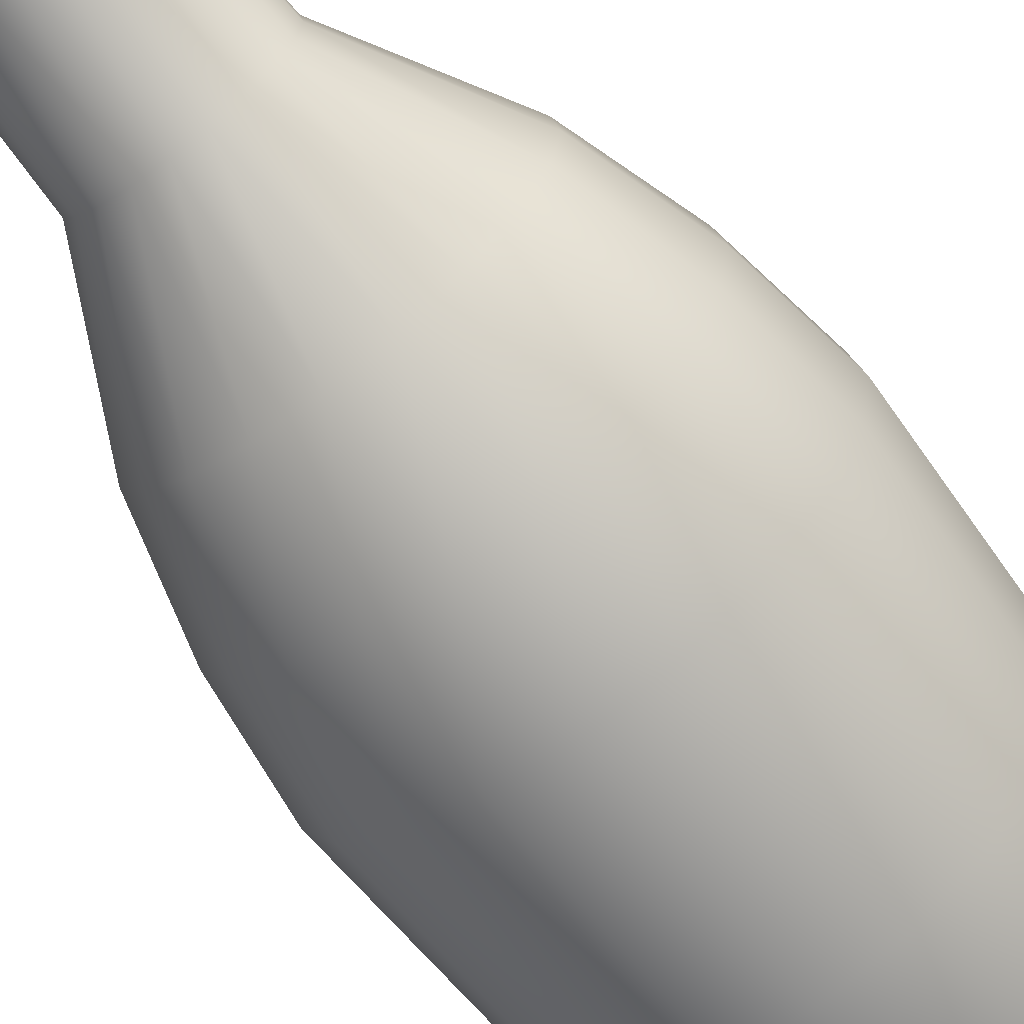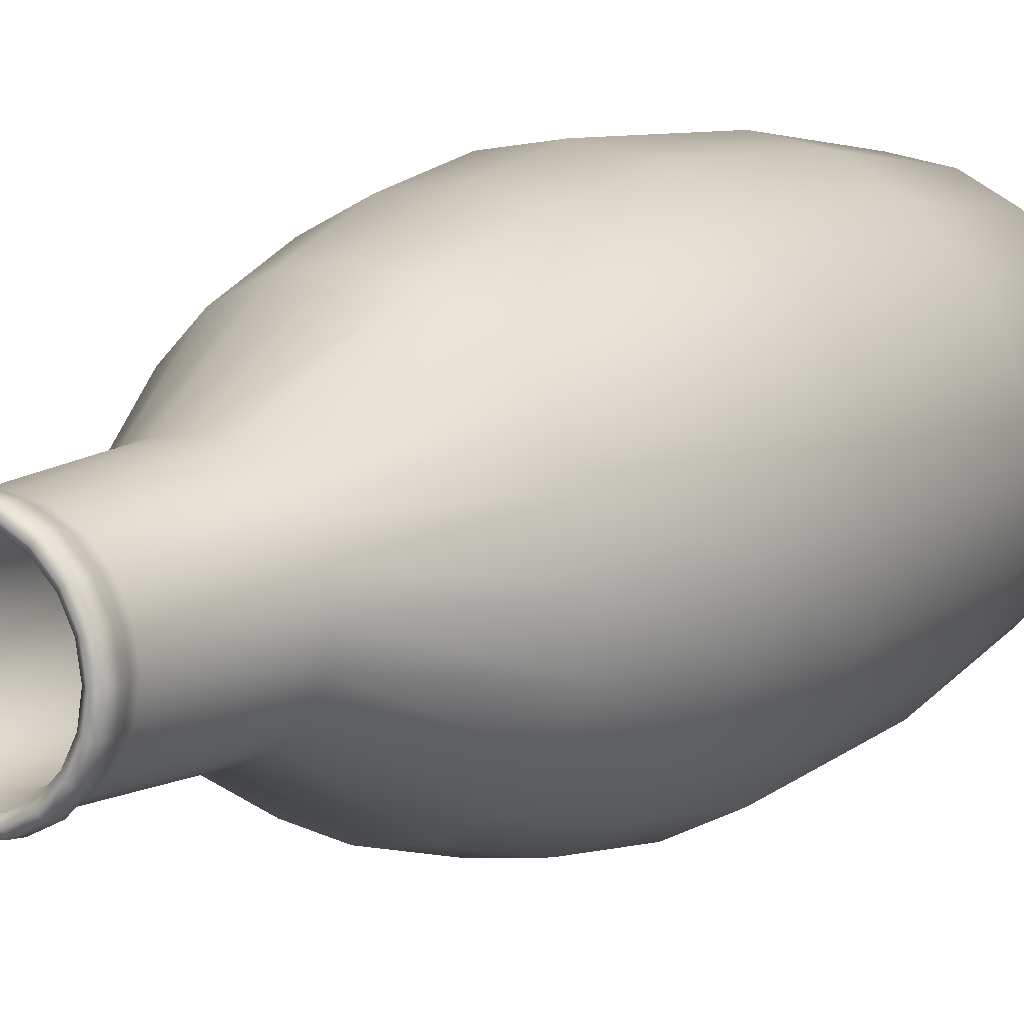
<metadata>
{"format":"obj","ext":"obj","renderer":"f3d","projection":"perspective","resolution":1024,"background":"white","views":[{"elev":-69.0,"azim":37.9,"up":"+Y"},{"elev":10.5,"azim":32.9,"up":"+Y"}]}
</metadata>
<code>
o Bottle_1
v 0 0.04167 -0.126
v -0 0.0557 -0.0146
v 0.01288 0.03963 -0.126
v 0.01721 0.05297 -0.0146
v 0.02449 0.03371 -0.126
v 0.03274 0.04506 -0.0146
v 0.03371 0.02449 -0.126
v 0.04506 0.03274 -0.0146
v 0.03963 0.01288 -0.126
v 0.05297 0.01721 -0.0146
v 0.04167 -0 -0.126
v 0.0557 -0 -0.0146
v 0.03963 -0.01288 -0.126
v 0.05297 -0.01721 -0.0146
v 0.03371 -0.02449 -0.126
v 0.04506 -0.03274 -0.0146
v 0.02449 -0.03371 -0.126
v 0.03274 -0.04506 -0.0146
v 0.01288 -0.03963 -0.126
v 0.01721 -0.05297 -0.0146
v -0 -0.04167 -0.126
v -0 -0.0557 -0.0146
v -0.01288 -0.03963 -0.126
v -0.01721 -0.05297 -0.0146
v -0.02449 -0.03371 -0.126
v -0.03274 -0.04506 -0.0146
v -0.03371 -0.02449 -0.126
v -0.04506 -0.03274 -0.0146
v -0.03963 -0.01288 -0.126
v -0.05297 -0.01721 -0.0146
v -0.04167 0 -0.126
v -0.0557 0 -0.0146
v -0.03963 0.01288 -0.126
v -0.05297 0.01721 -0.0146
v -0.03371 0.02449 -0.126
v -0.04506 0.03274 -0.0146
v -0.02449 0.03371 -0.126
v -0.03274 0.04506 -0.0146
v -0.01288 0.03963 -0.126
v -0.01721 0.05297 -0.0146
v 0.01312 0.04039 0.04393
v 0 0.04247 0.04393
v 0.02496 0.03436 0.04393
v 0.03436 0.02496 0.04393
v 0.04039 0.01312 0.04393
v 0.04247 -0 0.04393
v 0.04039 -0.01312 0.04393
v 0.03436 -0.02496 0.04393
v 0.02496 -0.03436 0.04393
v 0.01312 -0.04039 0.04393
v -0 -0.04247 0.04393
v -0.01312 -0.04039 0.04393
v -0.02496 -0.03436 0.04393
v -0.03436 -0.02496 0.04393
v -0.04039 -0.01312 0.04393
v -0.04247 0 0.04393
v -0.04039 0.01312 0.04393
v -0.03436 0.02496 0.04393
v -0.02496 0.03436 0.04393
v -0.01312 0.04039 0.04393
v 0.007089 0.02182 0.07979
v 0 0.02294 0.07979
v 0.01348 0.01856 0.07979
v 0.01856 0.01348 0.07979
v 0.02182 0.007089 0.07979
v 0.02294 0 0.07979
v 0.02182 -0.007089 0.07979
v 0.01856 -0.01348 0.07979
v 0.01348 -0.01856 0.07979
v 0.007089 -0.02182 0.07979
v -0 -0.02294 0.07979
v -0.007089 -0.02182 0.07979
v -0.01348 -0.01856 0.07979
v -0.01856 -0.01348 0.07979
v -0.02182 -0.007089 0.07979
v -0.02294 0 0.07979
v -0.02182 0.007089 0.07979
v -0.01856 0.01348 0.07979
v -0.01348 0.01856 0.07979
v -0.007089 0.02182 0.07979
v -0 0.0531 -0.0703
v 0.01641 0.0505 -0.0703
v 0.03121 0.04296 -0.0703
v 0.04296 0.03121 -0.0703
v 0.0505 0.01641 -0.0703
v 0.0531 -0 -0.0703
v 0.0505 -0.01641 -0.0703
v 0.04296 -0.03121 -0.0703
v 0.03121 -0.04296 -0.0703
v 0.01641 -0.0505 -0.0703
v -0 -0.0531 -0.0703
v -0.01641 -0.0505 -0.0703
v -0.03121 -0.04296 -0.0703
v -0.04296 -0.03121 -0.0703
v -0.0505 -0.01641 -0.0703
v -0.0531 0 -0.0703
v -0.0505 0.01641 -0.0703
v -0.04296 0.03121 -0.0703
v -0.03121 0.04296 -0.0703
v -0.01641 0.0505 -0.0703
v 0.0513 -0 0.01466
v 0.04879 -0.01585 0.01466
v -0 -0.0513 0.01466
v -0.01585 -0.04879 0.01466
v -0.0513 0 0.01466
v -0.04879 0.01585 0.01466
v 0.04151 0.03016 0.01466
v 0.04879 0.01585 0.01466
v 0.03016 -0.04151 0.01466
v 0.01585 -0.04879 0.01466
v -0.04151 -0.03016 0.01466
v -0.04879 -0.01585 0.01466
v -0.03016 0.04151 0.01466
v -0.01585 0.04879 0.01466
v 0.01585 0.04879 0.01466
v 0.03016 0.04151 0.01466
v 0.04151 -0.03016 0.01466
v -0.03016 -0.04151 0.01466
v -0.04151 0.03016 0.01466
v -0 0.0513 0.01466
v 0.006444 0.01983 0.1201
v 0 0.02085 0.1201
v 0.01226 0.01687 0.1201
v 0.01687 0.01226 0.1201
v 0.01983 0.006444 0.1201
v 0.02085 0 0.1201
v 0.01983 -0.006444 0.1201
v 0.01687 -0.01226 0.1201
v 0.01226 -0.01687 0.1201
v 0.006444 -0.01983 0.1201
v -0 -0.02085 0.1201
v -0.006444 -0.01983 0.1201
v -0.01226 -0.01687 0.1201
v -0.01687 -0.01226 0.1201
v -0.01983 -0.006444 0.1201
v -0.02085 0 0.1201
v -0.01983 0.006444 0.1201
v -0.01687 0.01226 0.1201
v -0.01226 0.01687 0.1201
v -0.006444 0.01983 0.1201
v 0.007032 0.02164 0.1242
v 0 0.02276 0.1242
v 0.01338 0.01841 0.1242
v 0.01841 0.01338 0.1242
v 0.02164 0.007032 0.1242
v 0.02276 0 0.1242
v 0.02164 -0.007032 0.1242
v 0.01841 -0.01338 0.1242
v 0.01338 -0.01841 0.1242
v 0.007032 -0.02164 0.1242
v -0 -0.02276 0.1242
v -0.007032 -0.02164 0.1242
v -0.01338 -0.01841 0.1242
v -0.01841 -0.01338 0.1242
v -0.02164 -0.007032 0.1242
v -0.02276 0 0.1242
v -0.02164 0.007032 0.1242
v -0.01841 0.01338 0.1242
v -0.01338 0.01841 0.1242
v -0.007032 0.02164 0.1242
v 0.006895 0.02122 0.1277
v 0 0.02231 0.1277
v 0.01312 0.01805 0.1277
v 0.01805 0.01312 0.1277
v 0.02122 0.006895 0.1277
v 0.02231 0 0.1277
v 0.02122 -0.006895 0.1277
v 0.01805 -0.01312 0.1277
v 0.01312 -0.01805 0.1277
v 0.006895 -0.02122 0.1277
v -0 -0.02231 0.1277
v -0.006895 -0.02122 0.1277
v -0.01312 -0.01805 0.1277
v -0.01805 -0.01312 0.1277
v -0.02122 -0.006895 0.1277
v -0.02231 0 0.1277
v -0.02122 0.006895 0.1277
v -0.01805 0.01312 0.1277
v -0.01312 0.01805 0.1277
v -0.006895 0.02122 0.1277
v 0.01416 0.04359 -0.1199
v 0.02694 0.03708 -0.1199
v 0.03708 0.02694 -0.1199
v 0.04359 0.01416 -0.1199
v 0.04583 -0 -0.1199
v 0.04359 -0.01416 -0.1199
v 0.03708 -0.02694 -0.1199
v 0.02694 -0.03708 -0.1199
v 0.01416 -0.04359 -0.1199
v -0 -0.04583 -0.1199
v -0.01416 -0.04359 -0.1199
v -0.02694 -0.03708 -0.1199
v -0.03708 -0.02694 -0.1199
v -0.04359 -0.01416 -0.1199
v -0.04583 0 -0.1199
v -0.04359 0.01416 -0.1199
v -0.03708 0.02694 -0.1199
v -0.02694 0.03708 -0.1199
v -0.01416 0.04359 -0.1199
v 0 0.04583 -0.1199
v 0.02095 0 0.1182
v 0.01992 -0.006474 0.1182
v -0.01695 -0.01231 0.1182
v -0.01992 -0.006474 0.1182
v 0.01695 -0.01231 0.1182
v -0.02095 0 0.1182
v 0.01231 -0.01695 0.1182
v 0 0.02095 0.1182
v 0.006474 0.01992 0.1182
v -0.01992 0.006474 0.1182
v 0.006474 -0.01992 0.1182
v 0.01231 0.01695 0.1182
v -0.01695 0.01231 0.1182
v -0 -0.02095 0.1182
v 0.01695 0.01231 0.1182
v -0.01231 0.01695 0.1182
v -0.006474 -0.01992 0.1182
v 0.01992 0.006474 0.1182
v -0.006474 0.01992 0.1182
v -0.01231 -0.01695 0.1182
v 0 0 -0.125
v 0.006394 -0.01968 0.1283
v -0 -0.02069 0.1283
v -0.01968 0.006394 0.1283
v -0.01674 0.01216 0.1283
v 0.006394 0.01968 0.1283
v 0.01216 0.01674 0.1283
v 0.01216 -0.01674 0.1283
v -0.02069 0 0.1283
v 0 0.02069 0.1283
v 0.01674 -0.01216 0.1283
v -0.01968 -0.006394 0.1283
v 0.01968 -0.006394 0.1283
v -0.01674 -0.01216 0.1283
v 0.02069 0 0.1283
v -0.01216 -0.01674 0.1283
v -0.006394 0.01968 0.1283
v 0.01968 0.006394 0.1283
v -0.006394 -0.01968 0.1283
v -0.01216 0.01674 0.1283
v 0.01674 0.01216 0.1283
v -0 0.04984 -0.06999
v 0.0154 0.0474 -0.06999
v 0.0162 0.04985 -0.01477
v -0 0.05242 -0.01477
v 0.0293 0.04032 -0.06999
v 0.03081 0.0424 -0.01477
v 0.04032 0.0293 -0.06999
v 0.0424 0.03081 -0.01477
v 0.0474 0.0154 -0.06999
v 0.04985 0.0162 -0.01477
v 0.04984 -0 -0.06999
v 0.05242 -0 -0.01477
v 0.0474 -0.0154 -0.06999
v 0.04985 -0.0162 -0.01477
v 0.04032 -0.0293 -0.06999
v 0.0424 -0.03081 -0.01477
v 0.0293 -0.04032 -0.06999
v 0.03081 -0.0424 -0.01477
v 0.0154 -0.0474 -0.06999
v 0.0162 -0.04985 -0.01477
v -0 -0.04984 -0.06999
v -0 -0.05242 -0.01477
v -0.0154 -0.0474 -0.06999
v -0.0162 -0.04985 -0.01477
v -0.0293 -0.04032 -0.06999
v -0.03081 -0.0424 -0.01477
v -0.04032 -0.0293 -0.06999
v -0.0424 -0.03081 -0.01477
v -0.0474 -0.0154 -0.06999
v -0.04985 -0.0162 -0.01477
v -0.04984 0 -0.06999
v -0.05242 0 -0.01477
v -0.0474 0.0154 -0.06999
v -0.04985 0.0162 -0.01477
v -0.04032 0.0293 -0.06999
v -0.0424 0.03081 -0.01477
v -0.0293 0.04032 -0.06999
v -0.03081 0.0424 -0.01477
v 0.04575 -0.01487 0.01395
v 0.03751 -0.01219 0.04267
v 0.03944 -0 0.04267
v 0.04811 -0 0.01395
v -0.0154 0.0474 -0.06999
v -0.0162 0.04985 -0.01477
v -0 0.03978 -0.1228
v -0.01229 0.03783 -0.1228
v -0.02338 0.03218 -0.1228
v -0.03218 0.02338 -0.1228
v -0.03783 0.01229 -0.1228
v -0.03978 0 -0.1228
v -0.03783 -0.01229 -0.1228
v -0.03218 -0.02338 -0.1228
v -0.02338 -0.03218 -0.1228
v -0.01229 -0.03783 -0.1228
v -0 -0.03978 -0.1228
v 0.01229 -0.03783 -0.1228
v 0.02338 -0.03218 -0.1228
v 0.03218 -0.02338 -0.1228
v 0.03783 -0.01229 -0.1228
v 0.03978 -0 -0.1228
v 0.03783 0.01229 -0.1228
v 0.03218 0.02338 -0.1228
v 0.02338 0.03218 -0.1228
v 0.01229 0.03783 -0.1228
v 0.01219 -0.03751 0.04267
v 0.006091 -0.01875 0.07889
v 0.01159 -0.01595 0.07889
v 0.02318 -0.03191 0.04267
v -0.01487 -0.04575 0.01395
v -0.01219 -0.03751 0.04267
v -0 -0.03944 0.04267
v -0 -0.04811 0.01395
v -0.04575 0.01487 0.01395
v -0.03751 0.01219 0.04267
v -0.03944 0 0.04267
v -0.04811 0 0.01395
v 0.04575 0.01487 0.01395
v 0.03751 0.01219 0.04267
v 0.03191 0.02318 0.04267
v 0.03892 0.02828 0.01395
v 0.01487 -0.04575 0.01395
v 0.02828 -0.03892 0.01395
v -0.04575 -0.01487 0.01395
v -0.03751 -0.01219 0.04267
v -0.03191 -0.02318 0.04267
v -0.03892 -0.02828 0.01395
v -0.01487 0.04575 0.01395
v -0.01219 0.03751 0.04267
v -0.02318 0.03191 0.04267
v -0.02828 0.03892 0.01395
v 0.02828 0.03892 0.01395
v 0.02318 0.03191 0.04267
v 0.01219 0.03751 0.04267
v 0.01487 0.04575 0.01395
v 0.03892 -0.02828 0.01395
v 0.03191 -0.02318 0.04267
v -0.02828 -0.03892 0.01395
v -0.02318 -0.03191 0.04267
v -0.03892 0.02828 0.01395
v -0.03191 0.02318 0.04267
v -0 0.04811 0.01395
v -0 0.03944 0.04267
v 0.01875 -0.006091 0.07889
v 0.01669 -0.005422 0.1207
v 0.01755 0 0.1207
v 0.01971 0 0.07889
v 0.01159 0.01595 0.07889
v 0.006091 0.01875 0.07889
v -0.01595 0.01159 0.07889
v -0.01875 0.006091 0.07889
v -0 -0.01971 0.07889
v 0.01595 0.01159 0.07889
v -0.01159 0.01595 0.07889
v -0.006091 -0.01875 0.07889
v 0.01875 0.006091 0.07889
v -0.006091 0.01875 0.07889
v -0.01159 -0.01595 0.07889
v 0 0.01971 0.07889
v -0.01595 -0.01159 0.07889
v -0.01875 -0.006091 0.07889
v 0.01595 -0.01159 0.07889
v -0.01971 0 0.07889
v -0.0132 0.04061 -0.1187
v -0 0.0427 -0.1187
v -0.0251 0.03454 -0.1187
v -0.03454 0.0251 -0.1187
v -0.04061 0.0132 -0.1187
v -0.0427 0 -0.1187
v -0.04061 -0.0132 -0.1187
v -0.03454 -0.0251 -0.1187
v -0.0251 -0.03454 -0.1187
v -0.0132 -0.04061 -0.1187
v -0 -0.0427 -0.1187
v 0.0132 -0.04061 -0.1187
v 0.0251 -0.03454 -0.1187
v 0.03454 -0.0251 -0.1187
v 0.04061 -0.0132 -0.1187
v 0.0427 -0 -0.1187
v 0.04061 0.0132 -0.1187
v 0.03454 0.0251 -0.1187
v 0.0251 0.03454 -0.1187
v 0.0132 0.04061 -0.1187
v -0.01031 -0.01419 0.1207
v -0.0114 -0.01569 0.1247
v -0.005994 -0.01845 0.1247
v -0.005422 -0.01669 0.1207
v -0.01669 -0.005422 0.1207
v -0.01419 -0.01031 0.1207
v 0.01419 -0.01031 0.1207
v -0.01755 0 0.1207
v 0.01031 -0.01419 0.1207
v 0.005422 0.01669 0.1207
v 0 0.01755 0.1207
v -0.01669 0.005422 0.1207
v 0.005422 -0.01669 0.1207
v 0.01031 0.01419 0.1207
v -0.01419 0.01031 0.1207
v -0 -0.01755 0.1207
v 0.01419 0.01031 0.1207
v -0.01031 0.01419 0.1207
v 0.01669 0.005422 0.1207
v -0.005422 0.01669 0.1207
v 0.005994 -0.01845 0.1247
v 0.005893 -0.01814 0.1273
v 0.01121 -0.01543 0.1273
v 0.0114 -0.01569 0.1247
v 0.0194 0 0.1247
v 0.01845 0.005994 0.1247
v 0 0.0194 0.1247
v -0.005994 0.01845 0.1247
v -0.01569 -0.0114 0.1247
v 0.01845 -0.005994 0.1247
v -0.01845 -0.005994 0.1247
v 0.01569 -0.0114 0.1247
v -0.0194 0 0.1247
v 0.005994 0.01845 0.1247
v -0.01845 0.005994 0.1247
v 0.0114 0.01569 0.1247
v -0.01569 0.0114 0.1247
v -0 -0.0194 0.1247
v 0.01569 0.0114 0.1247
v -0.0114 0.01569 0.1247
v 0.01121 0.01543 0.1273
v 0.005893 0.01814 0.1273
v -0.01543 0.01121 0.1273
v -0.01814 0.005893 0.1273
v -0 -0.01907 0.1273
v 0.01543 0.01121 0.1273
v -0.01121 0.01543 0.1273
v -0.005893 -0.01814 0.1273
v 0.01814 0.005893 0.1273
v -0.005893 0.01814 0.1273
v -0.01121 -0.01543 0.1273
v 0.01907 0 0.1273
v 0 0.01907 0.1273
v -0.01543 -0.01121 0.1273
v 0.01814 -0.005893 0.1273
v -0.01814 -0.005893 0.1273
v 0.01543 -0.01121 0.1273
v -0.01907 0 0.1273
v 0 0 -0.1238
f 81 2 4 82
f 82 4 6 83
f 83 6 8 84
f 84 8 10 85
f 85 10 12 86
f 86 12 14 87
f 87 14 16 88
f 88 16 18 89
f 89 18 20 90
f 90 20 22 91
f 91 22 24 92
f 92 24 26 93
f 93 26 28 94
f 94 28 30 95
f 95 30 32 96
f 96 32 34 97
f 97 34 36 98
f 98 36 38 99
f 102 101 46 47
f 99 38 40 100
f 100 40 2 81
f 50 49 69 70
f 104 103 51 52
f 106 105 56 57
f 108 107 44 45
f 110 109 49 50
f 112 111 54 55
f 114 113 59 60
f 116 115 41 43
f 117 102 47 48
f 118 104 52 53
f 119 106 57 58
f 101 108 45 46
f 103 110 50 51
f 105 112 55 56
f 120 114 60 42
f 107 116 43 44
f 109 117 48 49
f 115 120 42 41
f 111 118 53 54
f 113 119 58 59
f 202 201 126 127
f 43 41 61 63
f 58 57 77 78
f 51 50 70 71
f 44 43 63 64
f 59 58 78 79
f 52 51 71 72
f 45 44 64 65
f 60 59 79 80
f 53 52 72 73
f 46 45 65 66
f 42 60 80 62
f 54 53 73 74
f 47 46 66 67
f 55 54 74 75
f 48 47 67 68
f 56 55 75 76
f 49 48 68 69
f 41 42 62 61
f 57 56 76 77
f 199 100 81 200
f 198 99 100 199
f 197 98 99 198
f 196 97 98 197
f 195 96 97 196
f 194 95 96 195
f 193 94 95 194
f 192 93 94 193
f 191 92 93 192
f 190 91 92 191
f 189 90 91 190
f 188 89 90 189
f 187 88 89 188
f 186 87 88 187
f 185 86 87 186
f 184 85 86 185
f 183 84 85 184
f 182 83 84 183
f 181 82 83 182
f 200 81 82 181
f 38 36 119 113
f 28 26 118 111
f 4 2 120 115
f 18 16 117 109
f 8 6 116 107
f 2 40 114 120
f 32 30 112 105
f 22 20 110 103
f 12 10 108 101
f 36 34 106 119
f 26 24 104 118
f 16 14 102 117
f 6 4 115 116
f 40 38 113 114
f 30 28 111 112
f 20 18 109 110
f 10 8 107 108
f 34 32 105 106
f 24 22 103 104
f 14 12 101 102
f 133 132 152 153
f 204 203 134 135
f 205 202 127 128
f 206 204 135 136
f 207 205 128 129
f 209 208 122 121
f 210 206 136 137
f 211 207 129 130
f 212 209 121 123
f 213 210 137 138
f 214 211 130 131
f 215 212 123 124
f 216 213 138 139
f 217 214 131 132
f 218 215 124 125
f 219 216 139 140
f 220 217 132 133
f 201 218 125 126
f 208 219 140 122
f 203 220 133 134
f 150 149 169 170
f 126 125 145 146
f 122 140 160 142
f 134 133 153 154
f 127 126 146 147
f 135 134 154 155
f 128 127 147 148
f 136 135 155 156
f 129 128 148 149
f 121 122 142 141
f 137 136 156 157
f 130 129 149 150
f 123 121 141 143
f 138 137 157 158
f 131 130 150 151
f 124 123 143 144
f 139 138 158 159
f 132 131 151 152
f 125 124 144 145
f 140 139 159 160
f 1 200 181 3
f 143 141 161 163
f 158 157 177 178
f 151 150 170 171
f 144 143 163 164
f 159 158 178 179
f 152 151 171 172
f 145 144 164 165
f 160 159 179 180
f 153 152 172 173
f 146 145 165 166
f 142 160 180 162
f 154 153 173 174
f 147 146 166 167
f 155 154 174 175
f 148 147 167 168
f 156 155 175 176
f 149 148 168 169
f 141 142 162 161
f 157 156 176 177
f 3 181 182 5
f 5 182 183 7
f 7 183 184 9
f 9 184 185 11
f 11 185 186 13
f 13 186 187 15
f 15 187 188 17
f 17 188 189 19
f 19 189 190 21
f 21 190 191 23
f 23 191 192 25
f 25 192 193 27
f 27 193 194 29
f 29 194 195 31
f 31 195 196 33
f 33 196 197 35
f 35 197 198 37
f 37 198 199 39
f 39 199 200 1
f 171 170 222 223
f 178 177 224 225
f 163 161 226 227
f 170 169 228 222
f 177 176 229 224
f 161 162 230 226
f 169 168 231 228
f 176 175 232 229
f 168 167 233 231
f 175 174 234 232
f 167 166 235 233
f 174 173 236 234
f 162 180 237 230
f 166 165 238 235
f 173 172 239 236
f 180 179 240 237
f 165 164 241 238
f 172 171 223 239
f 179 178 225 240
f 164 163 227 241
f 74 73 220 203
f 62 80 219 208
f 66 65 218 201
f 73 72 217 220
f 80 79 216 219
f 65 64 215 218
f 72 71 214 217
f 79 78 213 216
f 64 63 212 215
f 71 70 211 214
f 78 77 210 213
f 63 61 209 212
f 70 69 207 211
f 77 76 206 210
f 61 62 208 209
f 69 68 205 207
f 76 75 204 206
f 68 67 202 205
f 75 74 203 204
f 67 66 201 202
f 221 3 5 7
f 221 7 9 11
f 221 11 13 15
f 221 15 17 19
f 221 19 21 23
f 221 23 25 27
f 221 27 29 31
f 221 31 33 35
f 221 35 37 39
f 221 39 1 3
f 242 243 244 245
f 243 246 247 244
f 246 248 249 247
f 248 250 251 249
f 250 252 253 251
f 252 254 255 253
f 254 256 257 255
f 256 258 259 257
f 258 260 261 259
f 260 262 263 261
f 262 264 265 263
f 264 266 267 265
f 266 268 269 267
f 268 270 271 269
f 270 272 273 271
f 272 274 275 273
f 274 276 277 275
f 276 278 279 277
f 280 281 282 283
f 278 284 285 279
f 284 242 245 285
f 306 307 308 309
f 310 311 312 313
f 314 315 316 317
f 318 319 320 321
f 322 306 309 323
f 324 325 326 327
f 328 329 330 331
f 332 333 334 335
f 336 337 281 280
f 338 339 311 310
f 340 341 315 314
f 283 282 319 318
f 313 312 306 322
f 317 316 325 324
f 342 343 329 328
f 321 320 333 332
f 323 309 337 336
f 335 334 343 342
f 327 326 339 338
f 331 330 341 340
f 344 345 346 347
f 333 348 349 334
f 341 350 351 315
f 312 352 307 306
f 320 353 348 333
f 330 354 350 341
f 311 355 352 312
f 319 356 353 320
f 329 357 354 330
f 339 358 355 311
f 282 347 356 319
f 343 359 357 329
f 326 360 358 339
f 281 344 347 282
f 325 361 360 326
f 337 362 344 281
f 316 363 361 325
f 309 308 362 337
f 334 349 359 343
f 315 351 363 316
f 364 365 242 284
f 366 364 284 278
f 367 366 278 276
f 368 367 276 274
f 369 368 274 272
f 370 369 272 270
f 371 370 270 268
f 372 371 268 266
f 373 372 266 264
f 374 373 264 262
f 375 374 262 260
f 376 375 260 258
f 377 376 258 256
f 378 377 256 254
f 379 378 254 252
f 380 379 252 250
f 381 380 250 248
f 382 381 248 246
f 383 382 246 243
f 365 383 243 242
f 279 331 340 277
f 269 327 338 267
f 244 335 342 245
f 259 323 336 257
f 249 321 332 247
f 245 342 328 285
f 273 317 324 271
f 263 313 322 261
f 253 283 318 251
f 277 340 314 275
f 267 338 310 265
f 257 336 280 255
f 247 332 335 244
f 285 328 331 279
f 271 324 327 269
f 261 322 323 259
f 251 318 321 249
f 275 314 317 273
f 265 310 313 263
f 255 280 283 253
f 384 385 386 387
f 361 388 389 360
f 362 390 345 344
f 363 391 388 361
f 308 392 390 362
f 349 393 394 359
f 351 395 391 363
f 307 396 392 308
f 348 397 393 349
f 350 398 395 351
f 352 399 396 307
f 353 400 397 348
f 354 401 398 350
f 355 387 399 352
f 356 402 400 353
f 357 403 401 354
f 358 384 387 355
f 347 346 402 356
f 359 394 403 357
f 360 389 384 358
f 404 405 406 407
f 346 408 409 402
f 394 410 411 403
f 389 412 385 384
f 345 413 408 346
f 388 414 412 389
f 390 415 413 345
f 391 416 414 388
f 392 407 415 390
f 393 417 410 394
f 395 418 416 391
f 396 404 407 392
f 397 419 417 393
f 398 420 418 395
f 399 421 404 396
f 400 422 419 397
f 401 423 420 398
f 387 386 421 399
f 402 409 422 400
f 403 411 423 401
f 286 305 383 365
f 419 424 425 417
f 420 426 427 418
f 421 428 405 404
f 422 429 424 419
f 423 430 426 420
f 386 431 428 421
f 409 432 429 422
f 411 433 430 423
f 385 434 431 386
f 408 435 432 409
f 410 436 433 411
f 412 437 434 385
f 413 438 435 408
f 414 439 437 412
f 415 440 438 413
f 416 441 439 414
f 407 406 440 415
f 417 425 436 410
f 418 427 441 416
f 305 304 382 383
f 304 303 381 382
f 303 302 380 381
f 302 301 379 380
f 301 300 378 379
f 300 299 377 378
f 299 298 376 377
f 298 297 375 376
f 297 296 374 375
f 296 295 373 374
f 295 294 372 373
f 294 293 371 372
f 293 292 370 371
f 292 291 369 370
f 291 290 368 369
f 290 289 367 368
f 289 288 366 367
f 288 287 364 366
f 287 286 365 364
f 241 227 424 429
f 240 225 426 430
f 239 223 428 431
f 238 241 429 432
f 237 240 430 433
f 236 239 431 434
f 235 238 432 435
f 230 237 433 436
f 234 236 434 437
f 233 235 435 438
f 232 234 437 439
f 231 233 438 440
f 229 232 439 441
f 228 231 440 406
f 226 230 436 425
f 224 229 441 427
f 222 228 406 405
f 227 226 425 424
f 225 224 427 426
f 223 222 405 428
f 442 287 288 289
f 442 289 290 291
f 442 291 292 293
f 442 293 294 295
f 442 295 296 297
f 442 297 298 299
f 442 299 300 301
f 442 301 302 303
f 442 303 304 305
f 442 305 286 287

</code>
